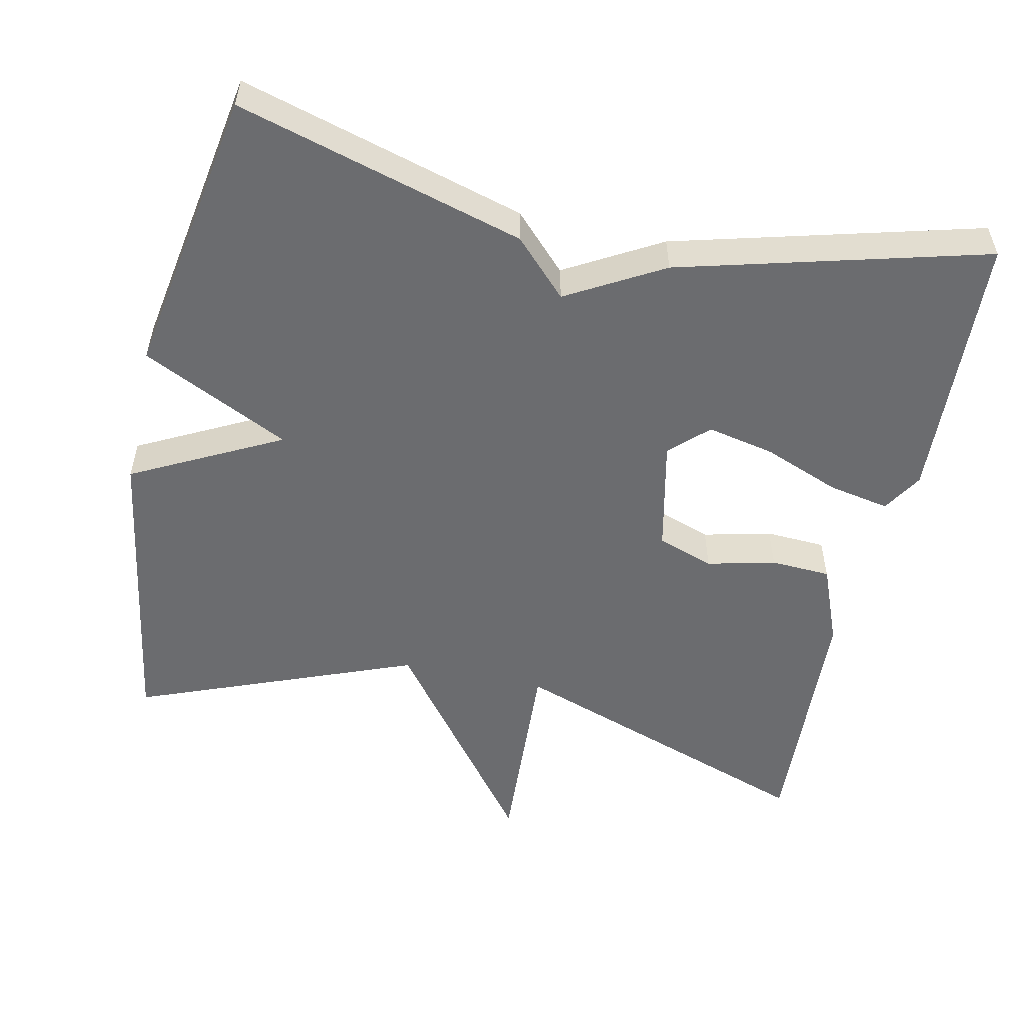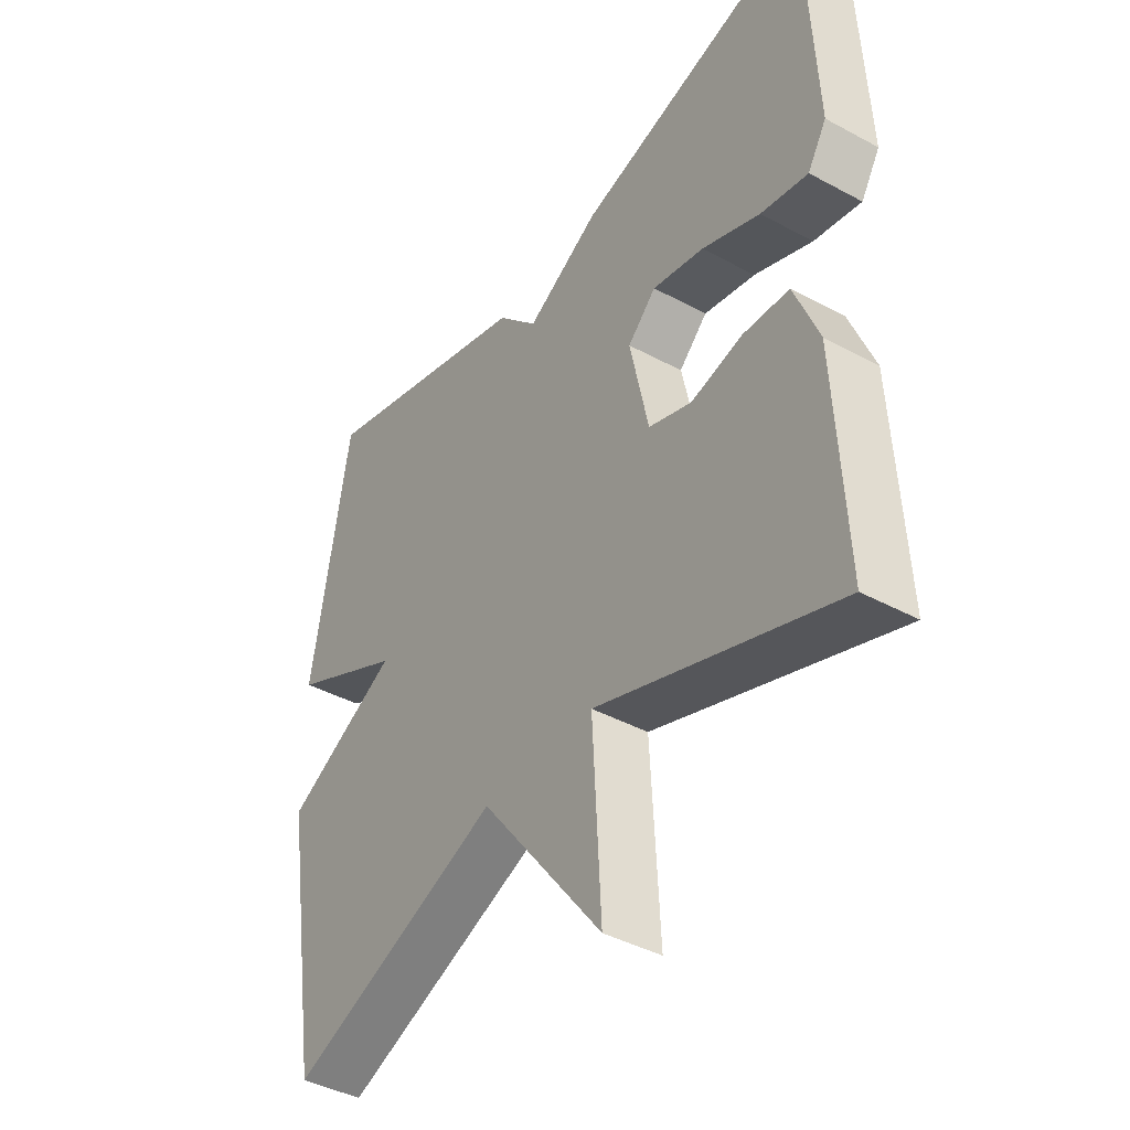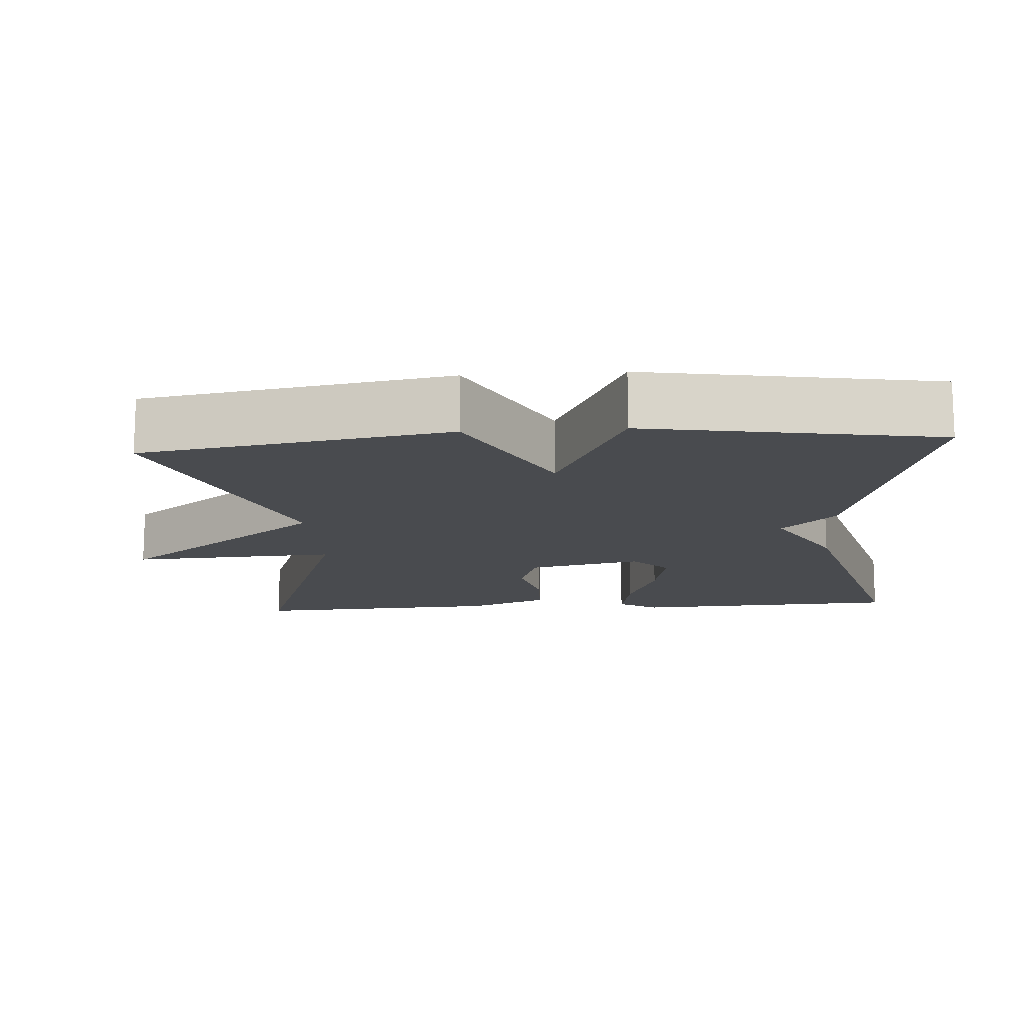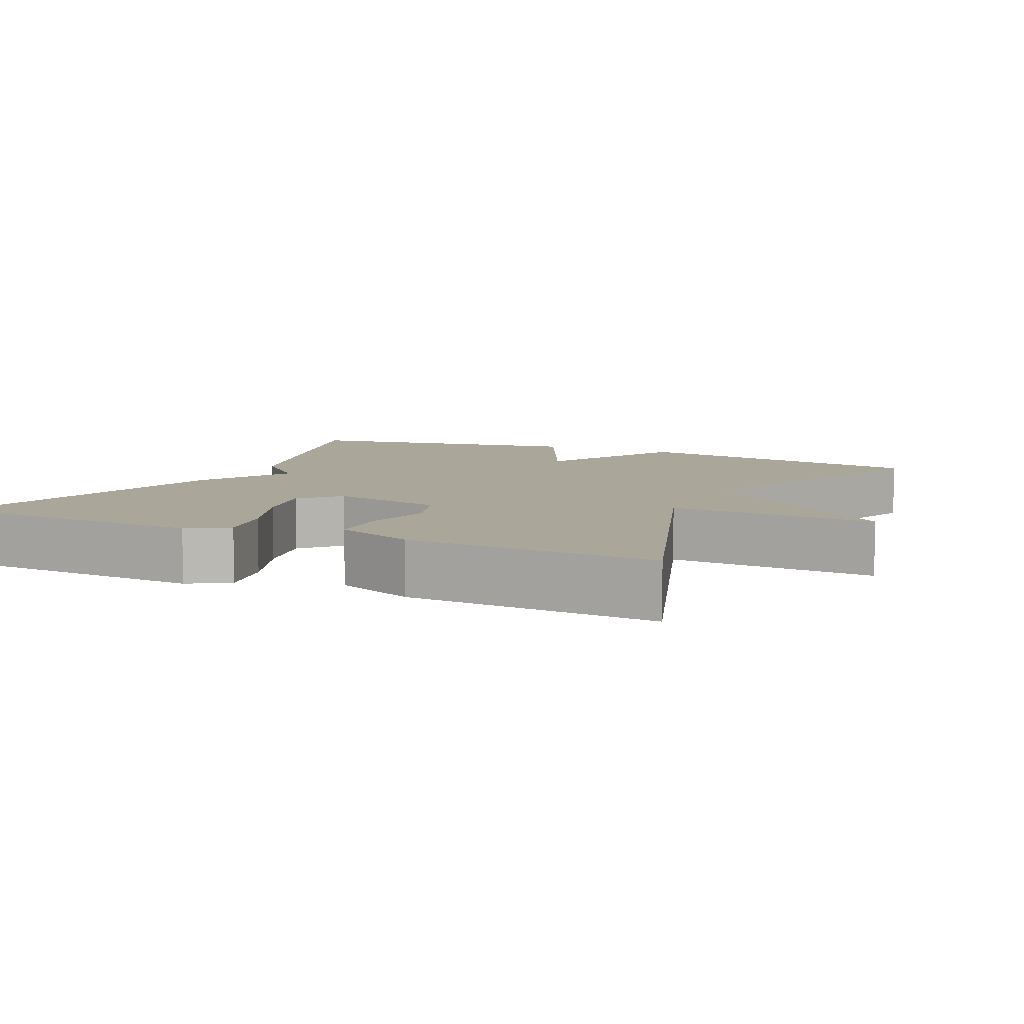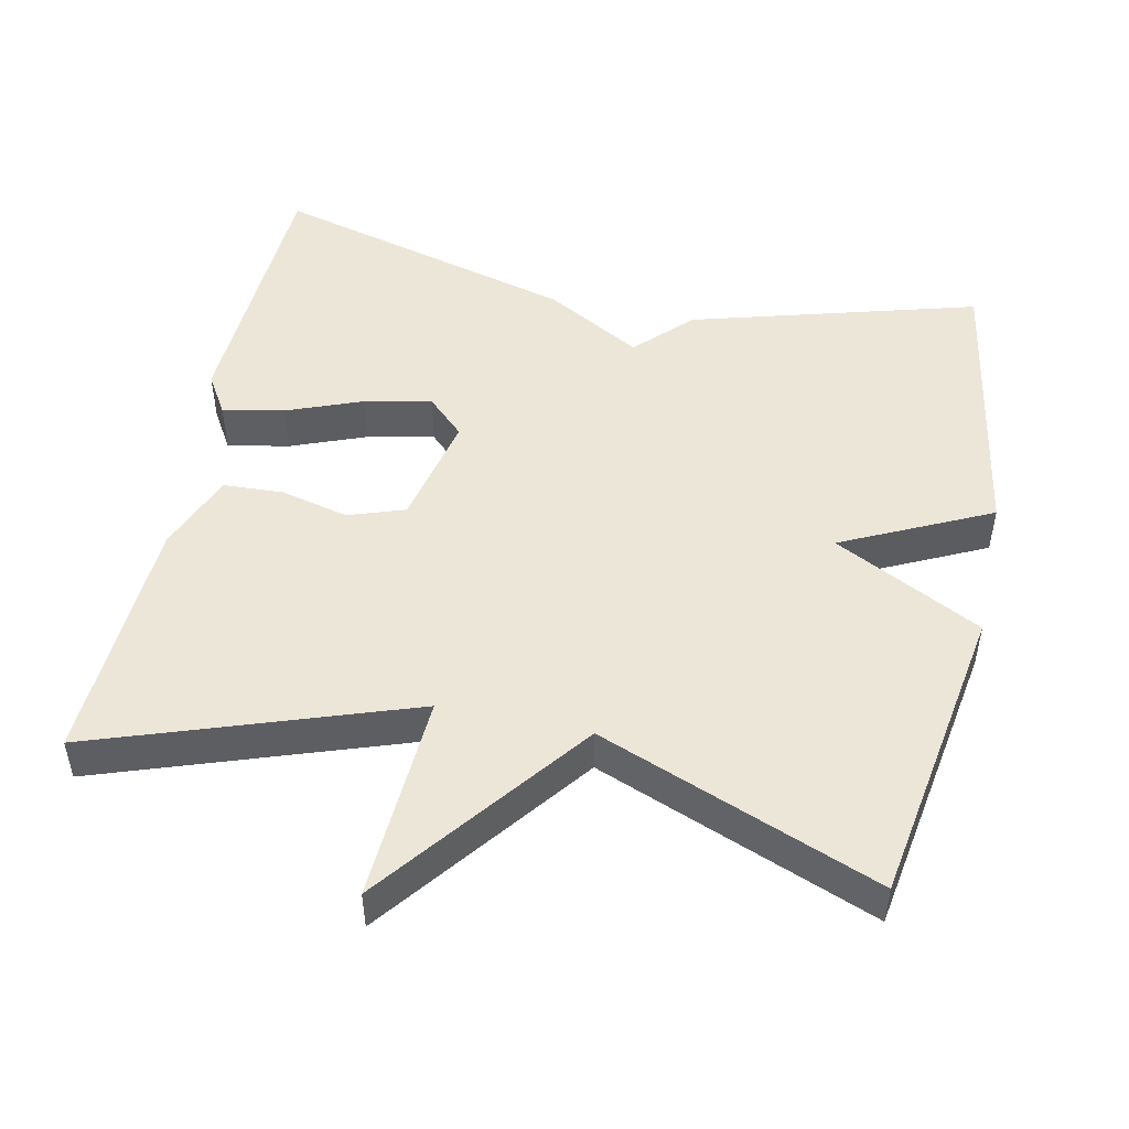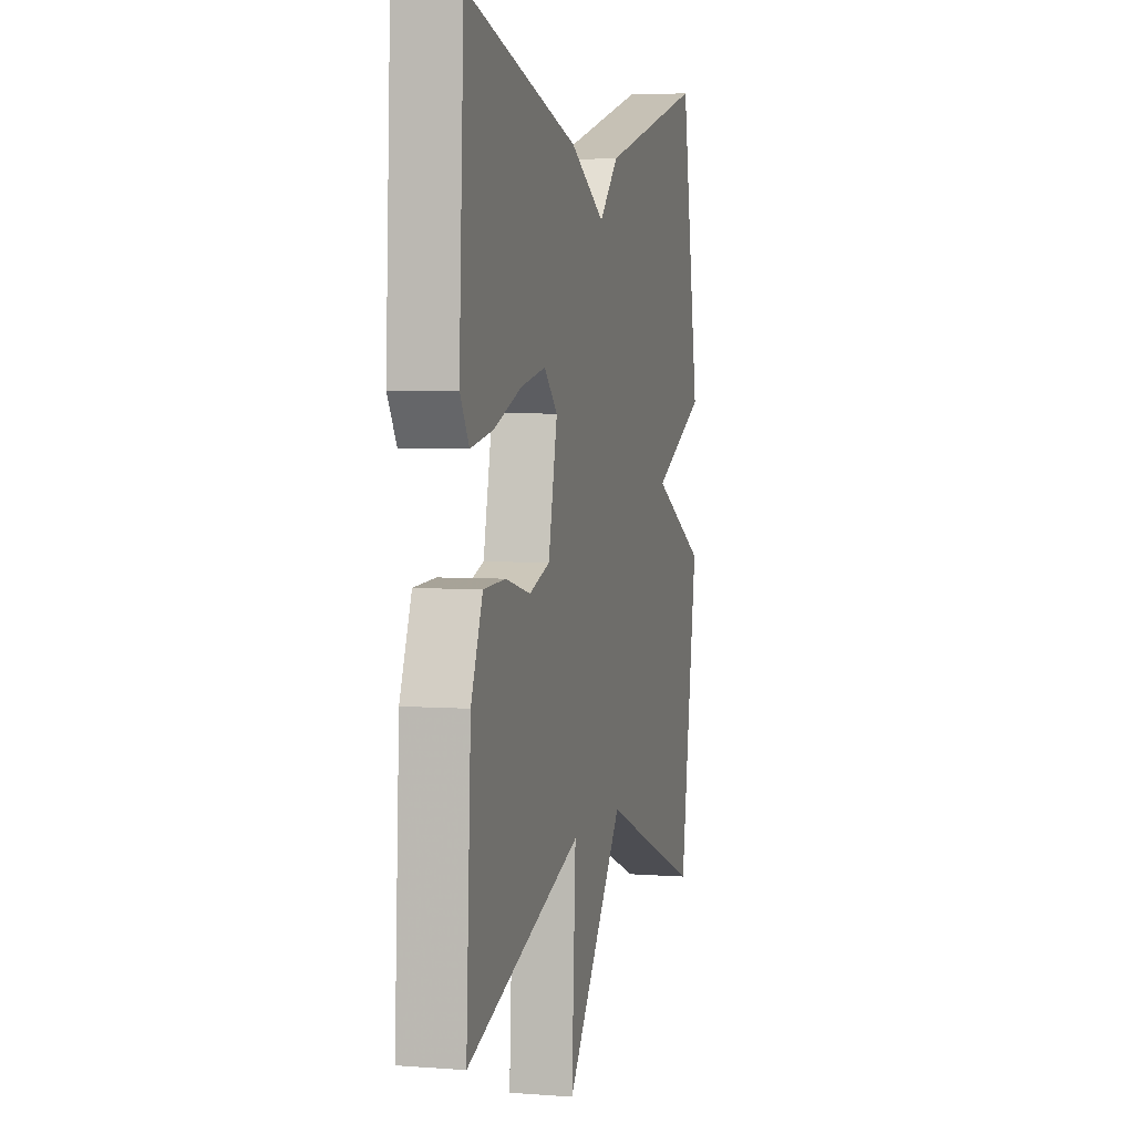
<metadata>
{"format":"obj","ext":"obj","renderer":"f3d","projection":"perspective","resolution":1024,"background":"white","views":[{"elev":-53.7,"azim":-12.2,"up":"+Y"},{"elev":-41.3,"azim":56.6,"up":"+Z"},{"elev":-13.9,"azim":-85.9,"up":"+Y"},{"elev":7.8,"azim":115.1,"up":"+Y"},{"elev":49.1,"azim":-168.0,"up":"+Y"},{"elev":4.2,"azim":104.1,"up":"+Z"}]}
</metadata>
<code>
v -0.5 0.07 0.5
v -0.113 0.07 0.39
v -0.042 0.07 0.317
v 0.087 0.07 0.39
v 0.5 0.07 0.5
v 0.517 0.07 0.134
v 0.484 0.07 0.08
v 0.401 0.07 0.096
v 0.299 0.07 0.136
v 0.208 0.07 0.155
v 0.158 0.07 0.107
v 0.191 0.07 -0.046
v 0.267 0.07 -0.072
v 0.359 0.07 -0.05
v 0.44 0.07 -0.054
v 0.483 0.07 -0.162
v 0.5 0.07 -0.5
v 0.077 0.07 -0.353
v 0.092 0.07 -0.633
v -0.123 0.07 -0.353
v -0.5 0.07 -0.5
v -0.567 0.07 -0.09
v -0.367 0.07 0.013
v -0.567 0.07 0.11
v -0.5 0 0.5
v -0.113 0 0.39
v -0.042 0 0.317
v 0.087 0 0.39
v 0.5 0 0.5
v 0.517 0 0.134
v 0.484 0 0.08
v 0.401 0 0.096
v 0.299 0 0.136
v 0.208 0 0.155
v 0.158 0 0.107
v 0.191 0 -0.046
v 0.267 0 -0.072
v 0.359 0 -0.05
v 0.44 0 -0.054
v 0.483 0 -0.162
v 0.5 0 -0.5
v 0.077 0 -0.353
v 0.092 0 -0.633
v -0.123 0 -0.353
v -0.5 0 -0.5
v -0.567 0 -0.09
v -0.367 0 0.013
v -0.567 0 0.11
f 1 2 3
f 24 1 3
f 23 24 3
f 20 21 22 23
f 20 23 3
f 19 20 3
f 18 19 3
f 16 17 18
f 15 16 18
f 14 15 18
f 13 14 18
f 12 13 18
f 18 3 4
f 12 18 4
f 11 12 4
f 10 11 4 5
f 9 10 5 6
f 6 7 8 9
f 27 26 25
f 27 25 48
f 27 48 47
f 47 46 45 44
f 27 47 44
f 27 44 43
f 27 43 42
f 42 41 40
f 42 40 39
f 42 39 38
f 42 38 37
f 42 37 36
f 28 27 42
f 28 42 36
f 28 36 35
f 29 28 35 34
f 30 29 34 33
f 33 32 31 30
f 1 25 26 2
f 2 26 27 3
f 3 27 28 4
f 4 28 29 5
f 5 29 30 6
f 6 30 31 7
f 7 31 32 8
f 8 32 33 9
f 9 33 34 10
f 10 34 35 11
f 11 35 36 12
f 12 36 37 13
f 13 37 38 14
f 14 38 39 15
f 15 39 40 16
f 16 40 41 17
f 17 41 42 18
f 18 42 43 19
f 19 43 44 20
f 20 44 45 21
f 21 45 46 22
f 22 46 47 23
f 23 47 48 24
f 24 48 25 1

</code>
